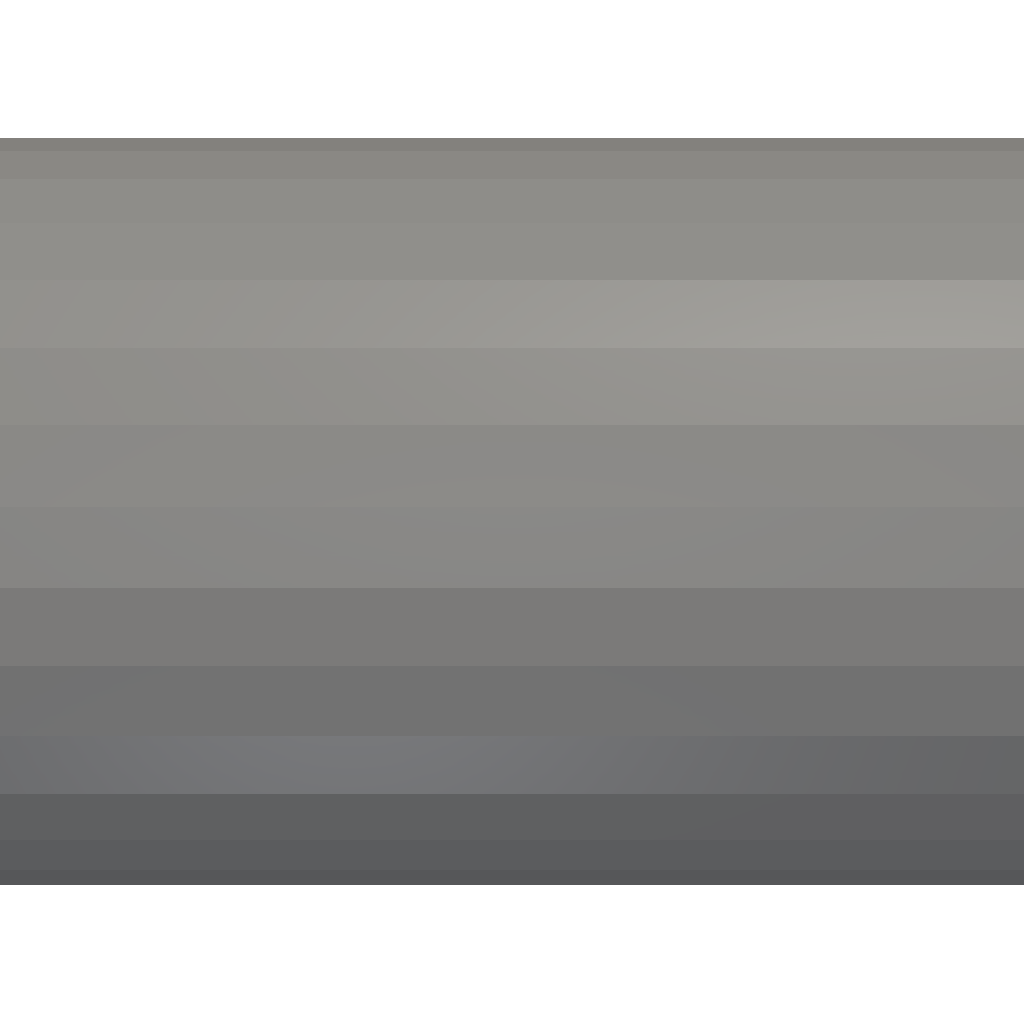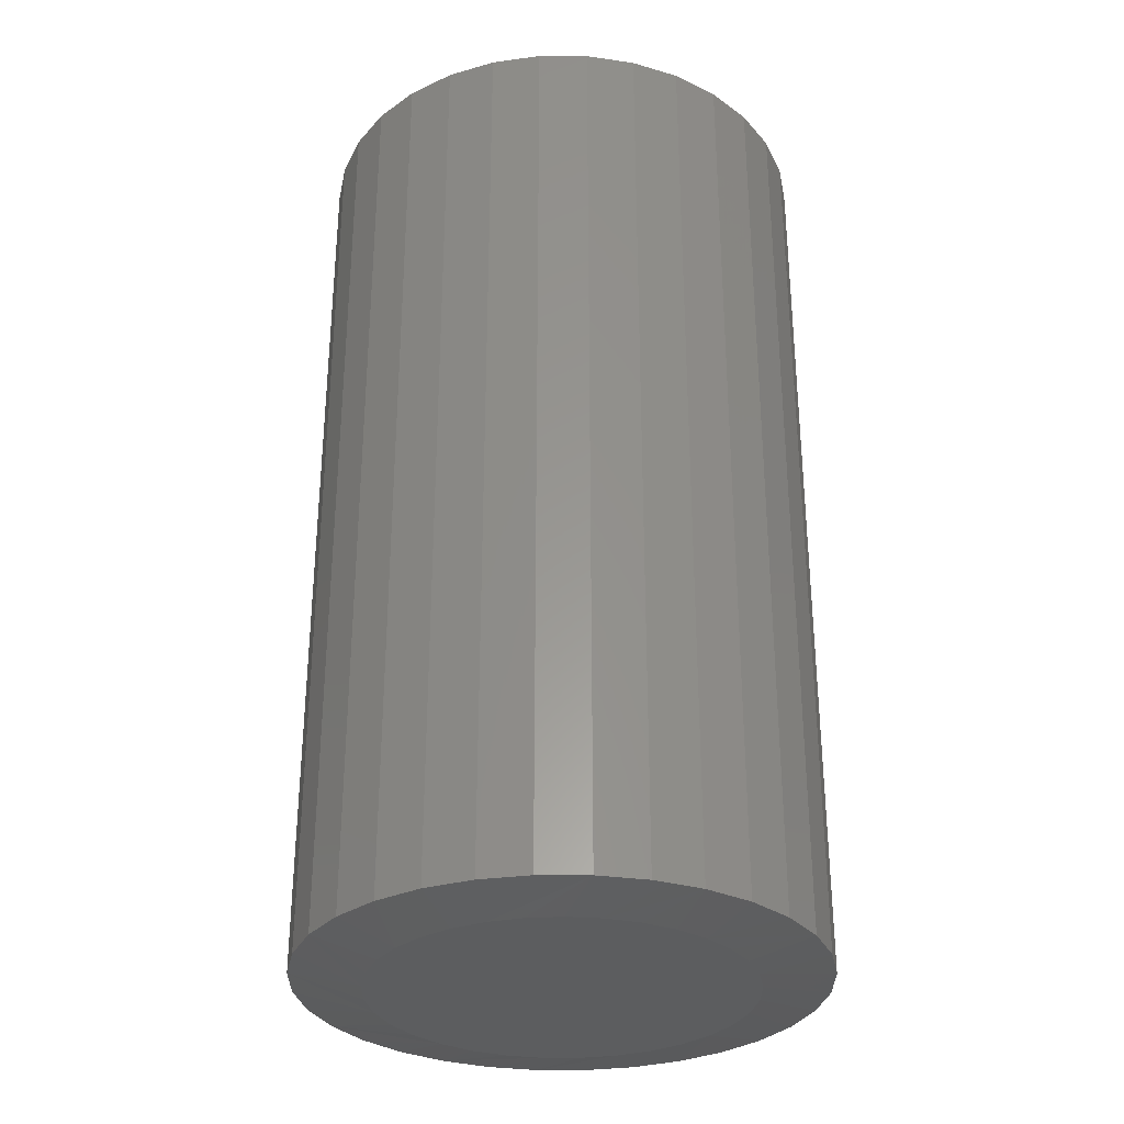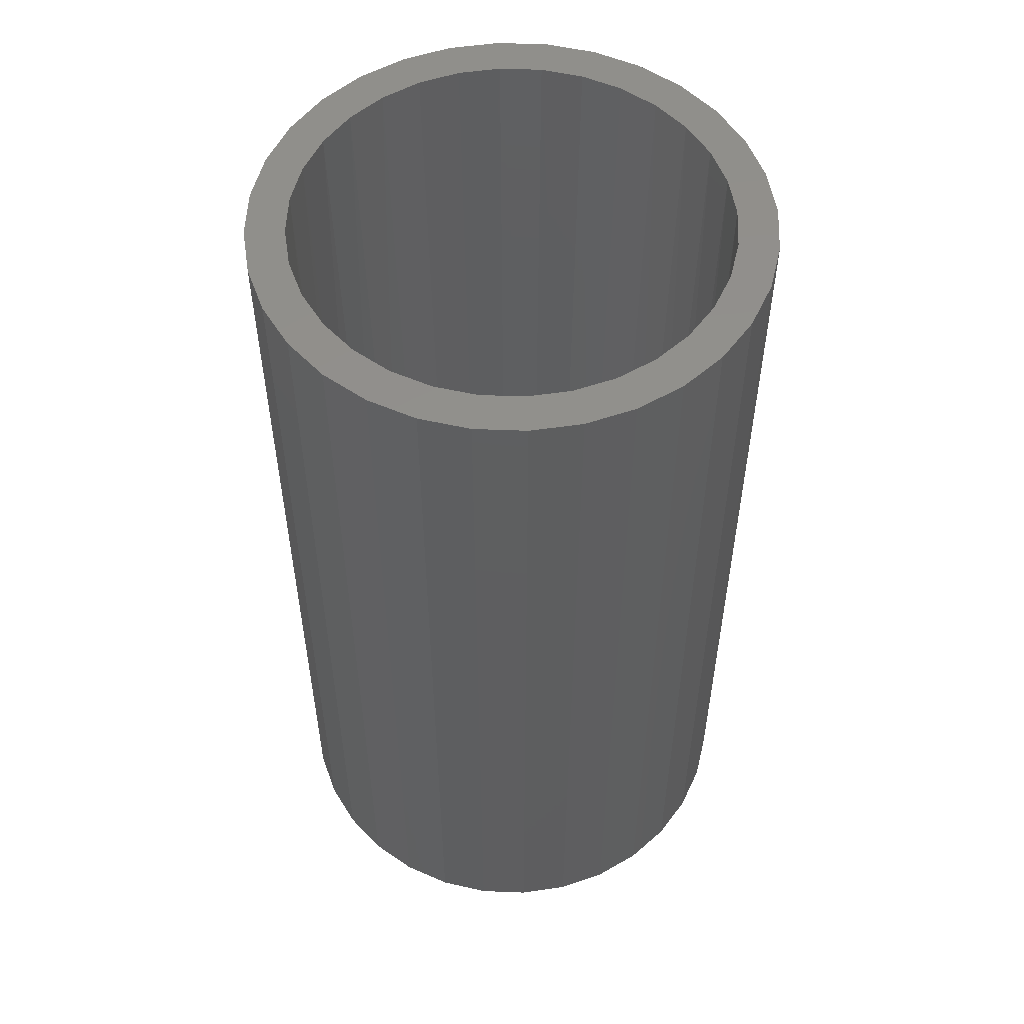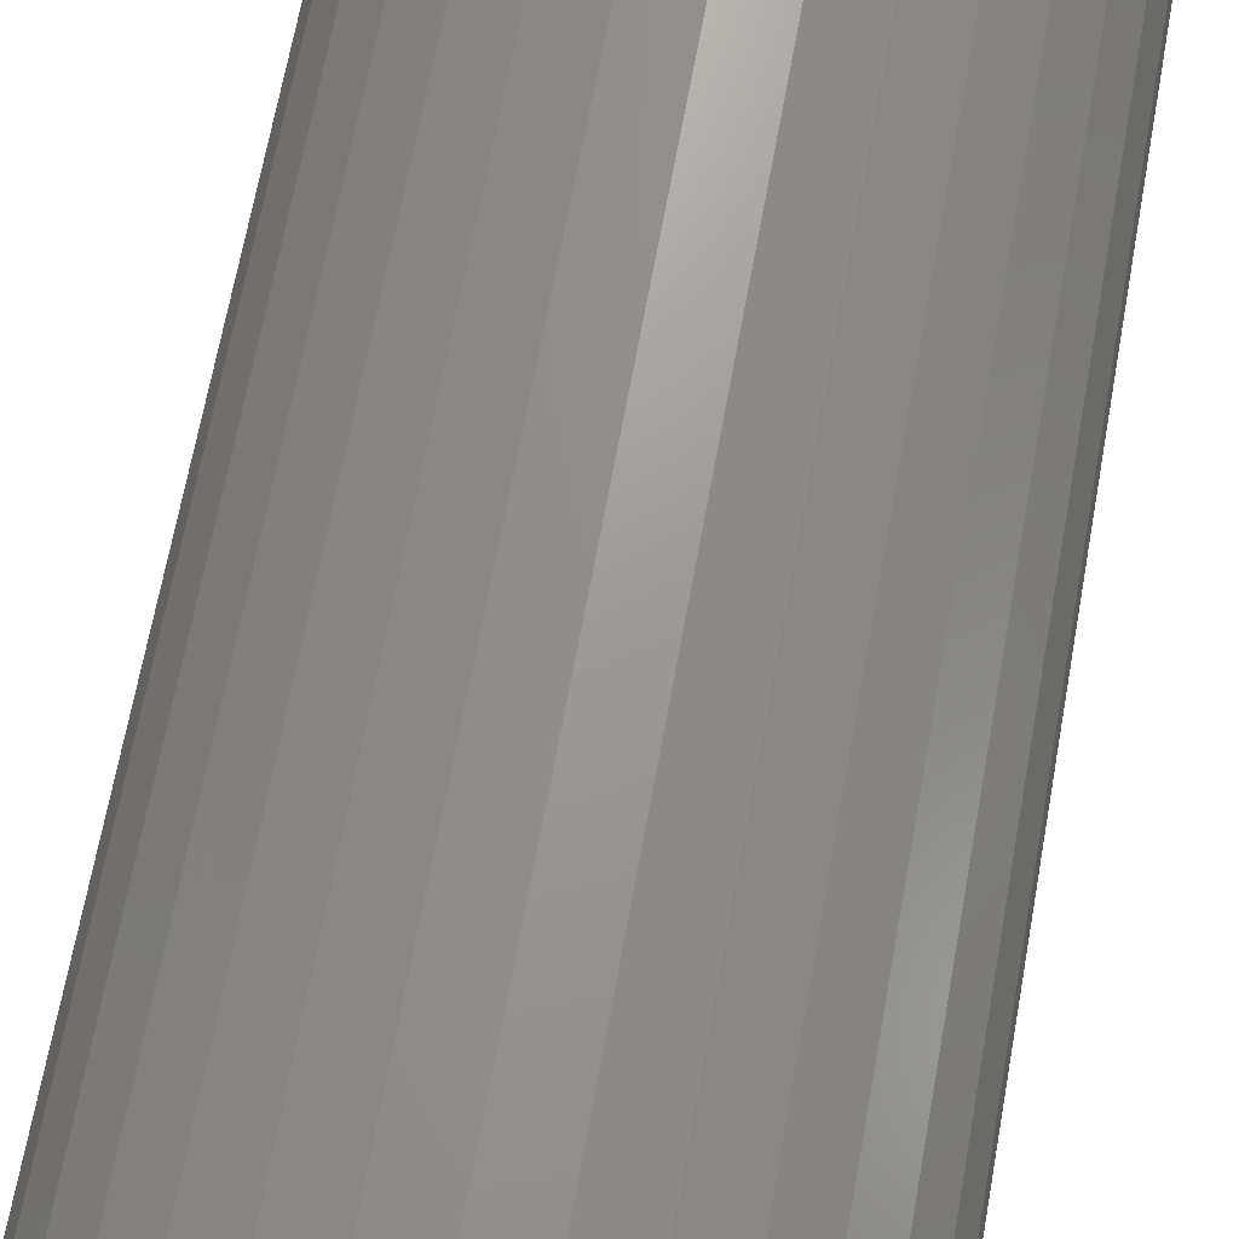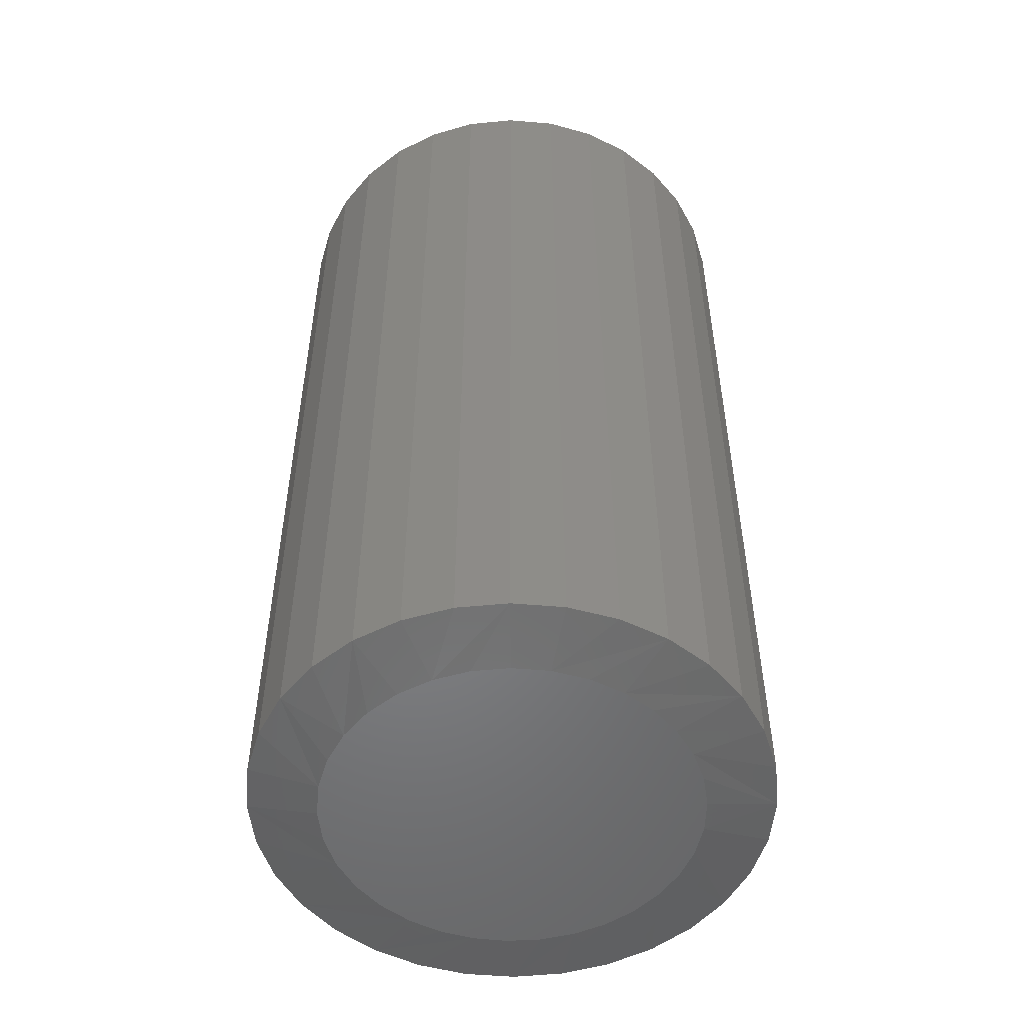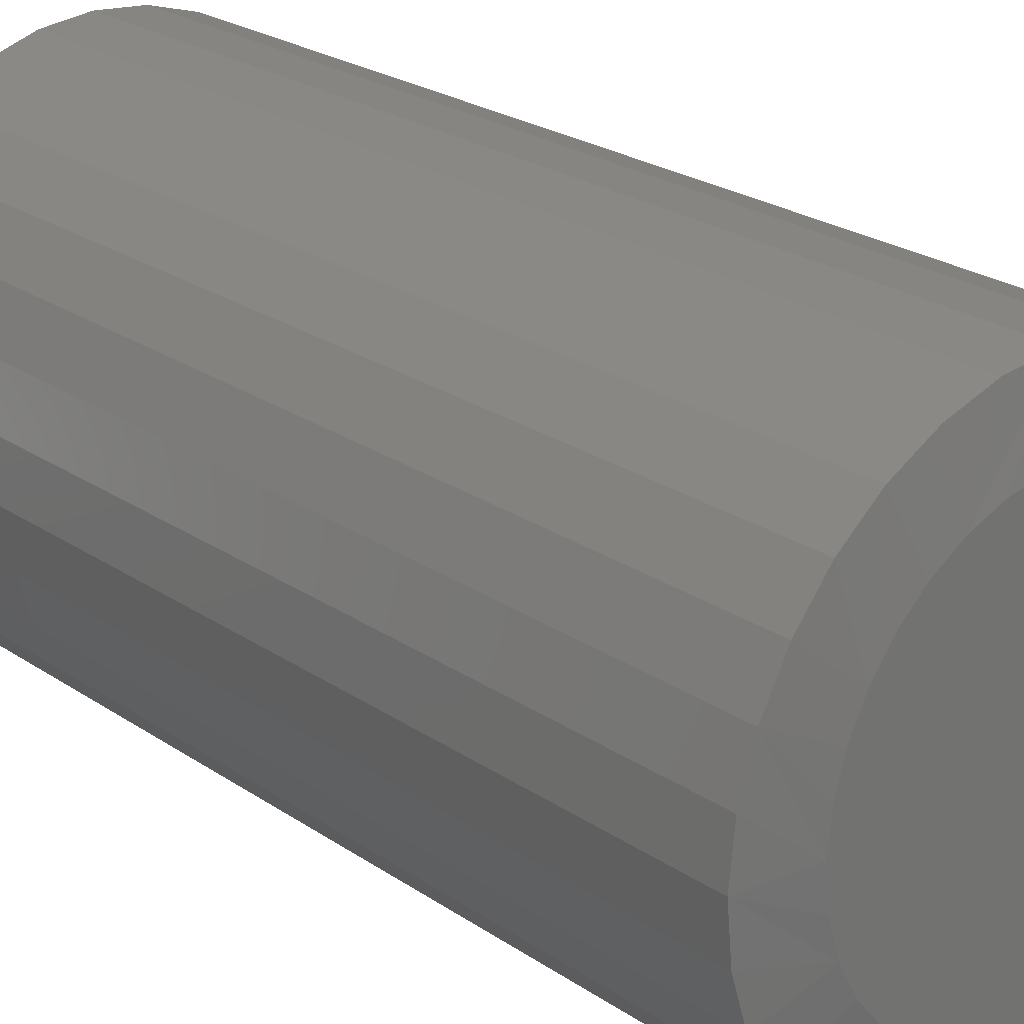
<metadata>
{"format":"stl","ext":"stl","renderer":"f3d","projection":"perspective","resolution":1024,"background":"white","views":[{"elev":-79.5,"azim":90.0,"up":"+Y"},{"elev":-31.2,"azim":174.1,"up":"+Z"},{"elev":53.8,"azim":98.0,"up":"+Z"},{"elev":68.9,"azim":-169.6,"up":"+Y"},{"elev":-52.1,"azim":56.6,"up":"+Z"},{"elev":24.2,"azim":138.0,"up":"+Y"}]}
</metadata>
<code>
# stl→obj: 197 verts, 390 faces
v 0.006908 0.1729 0.75
v 0.006908 0.2041 0.75
v -0.03291 0.2002 0.75
v -0.0712 0.1886 0.75
v -0.1065 0.1697 0.75
v -0.02682 0.1695 0.75
v -0.05924 0.1597 0.75
v -0.1374 0.1443 0.75
v -0.08913 0.1437 0.75
v -0.1153 0.1222 0.75
v -0.1628 0.1134 0.75
v -0.1153 -0.1222 0.75
v -0.1374 -0.1443 0.75
v -0.08913 -0.1437 0.75
v -0.05924 -0.1597 0.75
v -0.1065 -0.1697 0.75
v -0.02682 -0.1695 0.75
v 0.006908 -0.1729 0.75
v -0.0712 -0.1886 0.75
v -0.03291 -0.2002 0.75
v 0.006908 -0.2041 0.75
v 0.04673 0.2002 0.75
v 0.08502 0.1886 0.75
v 0.04063 0.1695 0.75
v 0.1203 0.1697 0.75
v 0.07306 0.1597 0.75
v 0.1029 0.1437 0.75
v 0.1512 -0.1443 0.75
v 0.1766 -0.1134 0.75
v 0.1291 -0.1222 0.75
v 0.1029 -0.1437 0.75
v 0.07306 -0.1597 0.75
v 0.1203 -0.1697 0.75
v 0.04063 -0.1695 0.75
v 0.08502 -0.1886 0.75
v 0.04673 -0.2002 0.75
v -0.1628 -0.1134 0.75
v -0.1368 -0.09604 0.75
v -0.1817 -0.07811 0.75
v -0.1528 -0.06615 0.75
v -0.1933 -0.03982 0.75
v -0.1626 -0.03372 0.75
v -0.1972 2.5e-17 0.75
v -0.166 -5.56e-17 0.75
v -0.1933 0.03982 0.75
v -0.1626 0.03372 0.75
v -0.1817 0.07811 0.75
v -0.1528 0.06615 0.75
v -0.1368 0.09604 0.75
v 0.1512 0.1443 0.75
v 0.1291 0.1222 0.75
v 0.1766 0.1134 0.75
v 0.1506 0.09604 0.75
v 0.1955 0.07811 0.75
v 0.1666 0.06615 0.75
v 0.2071 0.03982 0.75
v 0.1764 0.03372 0.75
v 0.211 0 0.75
v 0.1798 0 0.75
v 0.2071 -0.03982 0.75
v 0.1764 -0.03372 0.75
v 0.1955 -0.07811 0.75
v 0.1666 -0.06615 0.75
v 0.1506 -0.09604 0.75
v 0.1681 -0.06244 0.03492
v 0.1539 -0.091 0.03492
v 0.1347 -0.1165 0.03492
v 0.1111 -0.1379 0.03492
v 0.08396 -0.1547 0.03492
v 0.05421 -0.1663 0.03492
v 0.02286 -0.1721 0.03492
v -0.009042 -0.1721 0.03492
v -0.0404 -0.1663 0.03492
v -0.07014 -0.1547 0.03492
v -0.09726 -0.1379 0.03492
v -0.1208 -0.1165 0.03492
v -0.1401 -0.091 0.03492
v -0.1543 -0.06244 0.03492
v 0.1768 -0.03176 0.03492
v 0.1798 2.766e-12 0.03492
v -0.163 -0.03176 0.03492
v -0.166 2.346e-12 0.03492
v -0.1543 0.06244 0.03492
v -0.1401 0.091 0.03492
v -0.1208 0.1165 0.03492
v -0.09727 0.1379 0.03492
v -0.07014 0.1547 0.03492
v -0.0404 0.1663 0.03492
v -0.009042 0.1721 0.03492
v 0.02286 0.1721 0.03492
v 0.05421 0.1663 0.03492
v 0.08396 0.1547 0.03492
v 0.1111 0.1379 0.03492
v 0.1347 0.1165 0.03492
v 0.1539 0.091 0.03492
v 0.1681 0.06245 0.03492
v -0.163 0.03176 0.03492
v 0.1768 0.03176 0.03492
v -0.01756 0.1452 0.03125
v 0.03874 0.1437 0.03125
v 0.01068 0.1472 0.03125
v -0.04495 0.1378 0.03125
v 0.06563 0.135 0.03125
v -0.04495 -0.1378 0.03125
v -0.01756 -0.1452 0.03125
v 0.03875 -0.1437 0.03125
v 0.01068 -0.1472 0.03125
v 0.09036 0.1213 0.03125
v -0.07048 0.1252 0.03125
v 0.112 0.1031 0.03125
v -0.09319 0.1079 0.03125
v 0.1299 0.081 0.03125
v -0.1122 0.08652 0.03125
v 0.1431 0.05583 0.03125
v -0.1243 0.06683 0.03125
v -0.1331 0.04549 0.03125
v 0.1513 0.02849 0.03125
v -0.1385 0.02303 0.03125
v 0.1541 2.383e-12 0.03125
v -0.1403 -7.6e-07 0.03125
v 0.1513 -0.02849 0.03125
v -0.1385 -0.02303 0.03125
v 0.1431 -0.05583 0.03125
v -0.1331 -0.04549 0.03125
v 0.1299 -0.081 0.03125
v -0.1243 -0.06683 0.03125
v -0.1122 -0.08652 0.03125
v 0.112 -0.1031 0.03125
v -0.09319 -0.1079 0.03125
v 0.09036 -0.1213 0.03125
v -0.07048 -0.1252 0.03125
v 0.06563 -0.135 0.03125
v -0.03398 0.1437 0
v -0.00688 0.1488 0
v 0.02069 0.1488 0
v 0.0478 0.1437 0
v -0.0597 0.1338 0
v 0.07351 0.1338 0
v 0.03606 -0.1466 0
v -0.02224 -0.1466 0
v 0.06409 -0.1381 0
v 0.006908 -0.1494 0
v -0.05027 -0.1381 0
v -0.07611 -0.1242 0
v 0.08992 -0.1242 0
v -0.09875 -0.1057 0
v 0.1126 -0.1057 0
v -0.1173 -0.08302 0
v 0.1311 -0.08302 0
v -0.1311 -0.05718 0
v 0.145 -0.05718 0
v -0.1396 -0.02915 0
v 0.1535 -0.02915 0
v -0.1425 -7.715e-07 0
v 0.1563 -3.611e-17 0
v -0.14 0.02746 0
v 0.1538 0.02746 0
v -0.1324 0.05398 0
v 0.1462 0.05398 0
v -0.1201 0.07866 0
v 0.134 0.07866 0
v -0.1035 0.1007 0
v 0.1173 0.1007 0
v -0.08314 0.1192 0
v 0.09696 0.1192 0
v 0.211 -4.999e-17 0.007812
v 0.2071 -0.03982 0.007812
v 0.1955 -0.07811 0.007812
v 0.1766 -0.1134 0.007812
v 0.1512 -0.1443 0.007812
v 0.1203 -0.1697 0.007812
v 0.08502 -0.1886 0.007812
v 0.04673 -0.2002 0.007812
v 0.006908 -0.2041 0.007812
v -0.03291 -0.2002 0.007812
v -0.0712 -0.1886 0.007812
v -0.1065 -0.1697 0.007812
v -0.1374 -0.1443 0.007812
v -0.1628 -0.1134 0.007812
v -0.1817 -0.07811 0.007812
v -0.1933 -0.03982 0.007812
v -0.1972 2.5e-17 0.007812
v -0.1933 0.03982 0.007812
v -0.1817 0.07811 0.007812
v -0.1628 0.1134 0.007812
v -0.1374 0.1443 0.007812
v -0.1065 0.1697 0.007812
v -0.0712 0.1886 0.007812
v -0.03291 0.2002 0.007812
v 0.006908 0.2041 0.007812
v 0.04673 0.2002 0.007812
v 0.08502 0.1886 0.007812
v 0.1203 0.1697 0.007812
v 0.1512 0.1443 0.007812
v 0.1766 0.1134 0.007812
v 0.1955 0.07811 0.007812
v 0.2071 0.03982 0.007812
f 1 2 3
f 1 3 4
f 4 5 1
f 1 5 6
f 7 6 5
f 5 8 7
f 7 8 9
f 10 9 8
f 8 11 10
f 12 13 14
f 15 14 13
f 13 16 15
f 15 16 17
f 18 17 16
f 16 19 18
f 18 19 20
f 18 20 21
f 22 2 1
f 23 22 1
f 23 1 24
f 23 24 25
f 25 24 26
f 25 26 27
f 28 29 30
f 28 30 31
f 28 31 32
f 28 32 33
f 33 32 34
f 33 34 18
f 33 18 35
f 36 35 18
f 18 21 36
f 13 12 37
f 37 12 38
f 37 38 39
f 39 38 40
f 39 40 41
f 41 40 42
f 41 42 43
f 43 42 44
f 43 44 45
f 45 44 46
f 45 46 47
f 47 46 48
f 47 48 11
f 11 48 49
f 11 49 10
f 25 27 50
f 50 27 51
f 50 51 52
f 52 51 53
f 52 53 54
f 54 53 55
f 54 55 56
f 56 55 57
f 56 57 58
f 58 57 59
f 58 59 60
f 60 59 61
f 60 61 62
f 62 61 63
f 62 63 29
f 29 63 64
f 29 64 30
f 65 63 61
f 63 65 66
f 66 64 63
f 64 66 67
f 67 30 64
f 30 67 68
f 68 31 30
f 31 68 69
f 69 32 31
f 32 69 70
f 70 34 32
f 34 70 71
f 71 18 34
f 18 71 72
f 72 17 18
f 73 17 72
f 15 17 73
f 74 15 73
f 14 15 74
f 75 14 74
f 12 14 75
f 76 12 75
f 38 12 76
f 77 38 76
f 40 38 77
f 78 40 77
f 42 40 78
f 65 61 79
f 79 61 59
f 79 59 80
f 78 81 42
f 42 81 82
f 42 82 44
f 83 48 46
f 48 83 84
f 84 49 48
f 49 84 85
f 85 10 49
f 10 85 86
f 86 9 10
f 9 86 87
f 87 7 9
f 7 87 88
f 88 6 7
f 6 88 89
f 89 1 6
f 90 1 89
f 24 1 90
f 91 24 90
f 26 24 91
f 92 26 91
f 27 26 92
f 93 27 92
f 51 27 93
f 94 51 93
f 53 51 94
f 95 53 94
f 55 53 95
f 96 55 95
f 57 55 96
f 83 46 97
f 97 46 44
f 97 44 82
f 96 98 57
f 57 98 80
f 57 80 59
f 99 100 101
f 100 99 102
f 100 102 103
f 104 105 106
f 106 105 107
f 103 102 108
f 108 102 109
f 108 109 110
f 110 109 111
f 110 111 112
f 112 111 113
f 112 113 114
f 114 113 115
f 114 115 116
f 114 116 117
f 117 116 118
f 117 118 119
f 119 118 120
f 119 120 121
f 121 120 122
f 121 122 123
f 123 122 124
f 123 124 125
f 125 124 126
f 125 126 127
f 125 127 128
f 128 127 129
f 128 129 130
f 130 129 131
f 130 131 132
f 132 131 104
f 132 104 106
f 93 92 110
f 110 94 93
f 112 94 110
f 112 95 94
f 114 95 112
f 95 114 117
f 89 88 100
f 90 89 100
f 100 91 90
f 103 91 100
f 103 92 91
f 108 92 103
f 108 110 92
f 86 85 102
f 87 86 102
f 102 88 87
f 99 88 102
f 88 99 101
f 101 100 88
f 85 111 109
f 109 102 85
f 82 120 118
f 82 118 116
f 82 116 115
f 82 115 113
f 113 111 85
f 113 85 84
f 113 84 83
f 113 83 97
f 113 97 82
f 119 80 98
f 119 98 96
f 119 96 95
f 119 95 117
f 71 70 105
f 72 71 105
f 105 73 72
f 104 73 105
f 104 74 73
f 131 74 104
f 74 131 129
f 129 127 74
f 68 67 132
f 69 68 132
f 132 70 69
f 106 70 132
f 70 106 107
f 107 105 70
f 65 79 125
f 66 65 125
f 125 67 66
f 128 67 125
f 67 128 130
f 130 132 67
f 127 76 75
f 75 74 127
f 77 76 127
f 77 127 126
f 77 126 124
f 77 124 122
f 77 122 120
f 80 119 121
f 80 121 123
f 80 123 125
f 80 125 79
f 120 82 81
f 120 81 78
f 120 78 77
f 133 134 135
f 136 133 135
f 137 133 136
f 138 137 136
f 139 140 141
f 142 140 139
f 140 143 141
f 141 143 144
f 141 144 145
f 145 144 146
f 145 146 147
f 147 146 148
f 147 148 149
f 149 148 150
f 149 150 151
f 151 150 152
f 151 152 153
f 153 152 154
f 153 154 155
f 155 154 156
f 155 156 157
f 157 156 158
f 157 158 159
f 159 158 160
f 159 160 161
f 161 160 162
f 161 162 163
f 163 162 164
f 163 164 165
f 165 164 137
f 165 137 138
f 166 58 167
f 167 58 60
f 167 60 168
f 168 60 62
f 168 62 169
f 169 62 29
f 169 29 170
f 170 29 28
f 170 28 171
f 171 28 33
f 171 33 172
f 172 33 35
f 172 35 173
f 173 35 36
f 173 36 174
f 174 36 21
f 174 21 175
f 175 21 20
f 175 20 176
f 176 20 19
f 176 19 177
f 177 19 16
f 177 16 178
f 178 16 13
f 178 13 179
f 179 13 37
f 179 37 180
f 180 37 39
f 180 39 181
f 181 39 41
f 181 41 182
f 182 41 43
f 182 43 183
f 183 43 45
f 183 45 184
f 184 45 47
f 184 47 185
f 185 47 11
f 185 11 186
f 186 11 8
f 186 8 187
f 187 8 5
f 187 5 188
f 188 5 4
f 188 4 189
f 189 4 3
f 189 3 190
f 190 3 2
f 190 2 191
f 191 2 22
f 191 22 192
f 192 22 23
f 192 23 193
f 193 23 25
f 193 25 194
f 194 25 50
f 194 50 195
f 195 50 52
f 195 52 196
f 196 52 54
f 196 54 197
f 197 54 56
f 197 56 166
f 166 56 58
f 148 177 178
f 150 180 152
f 143 174 175
f 144 177 146
f 177 148 146
f 145 169 170
f 141 172 139
f 172 142 139
f 149 169 147
f 169 145 147
f 174 143 140
f 174 140 142
f 173 174 142
f 142 172 173
f 166 167 151
f 166 151 153
f 166 153 155
f 154 152 180
f 154 180 181
f 154 181 182
f 180 150 179
f 179 150 148
f 179 148 178
f 177 144 176
f 176 144 143
f 176 143 175
f 172 141 171
f 171 141 145
f 171 145 170
f 169 149 168
f 168 149 151
f 168 151 167
f 161 193 194
f 157 159 196
f 138 190 191
f 138 191 192
f 192 193 138
f 138 193 165
f 163 165 193
f 193 161 163
f 134 188 189
f 189 190 134
f 134 190 135
f 164 185 186
f 186 187 164
f 164 187 137
f 187 188 137
f 137 188 133
f 188 134 133
f 183 184 158
f 158 184 160
f 184 185 160
f 160 185 162
f 185 164 162
f 190 138 136
f 190 136 135
f 182 183 158
f 182 158 156
f 182 156 154
f 155 157 196
f 155 196 197
f 155 197 166
f 196 159 195
f 195 159 161
f 195 161 194

</code>
